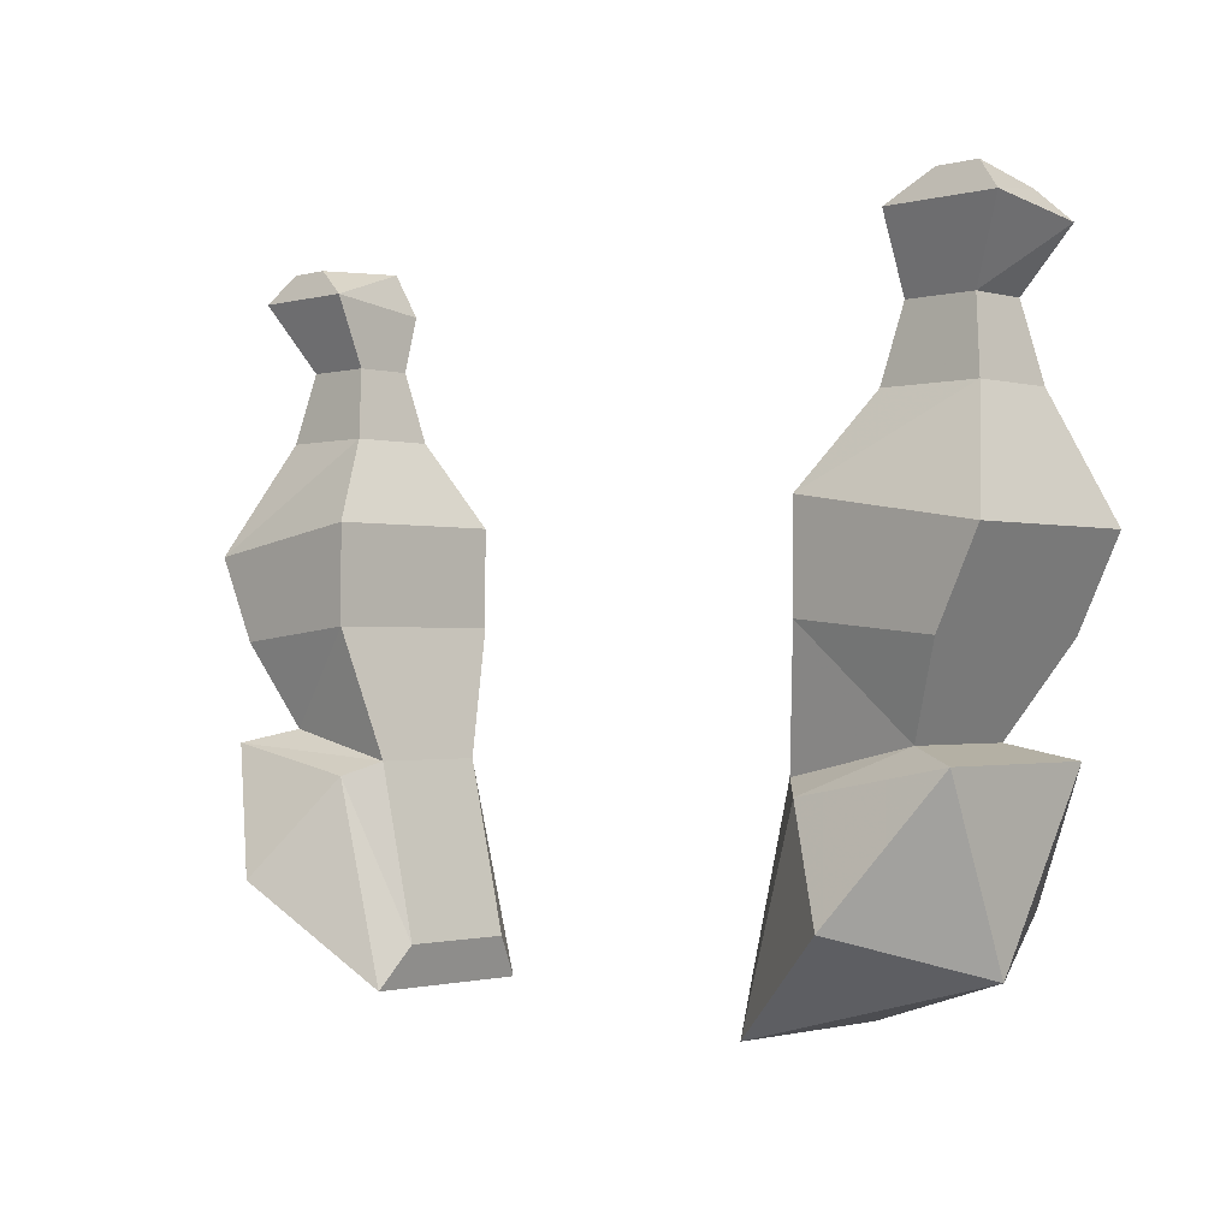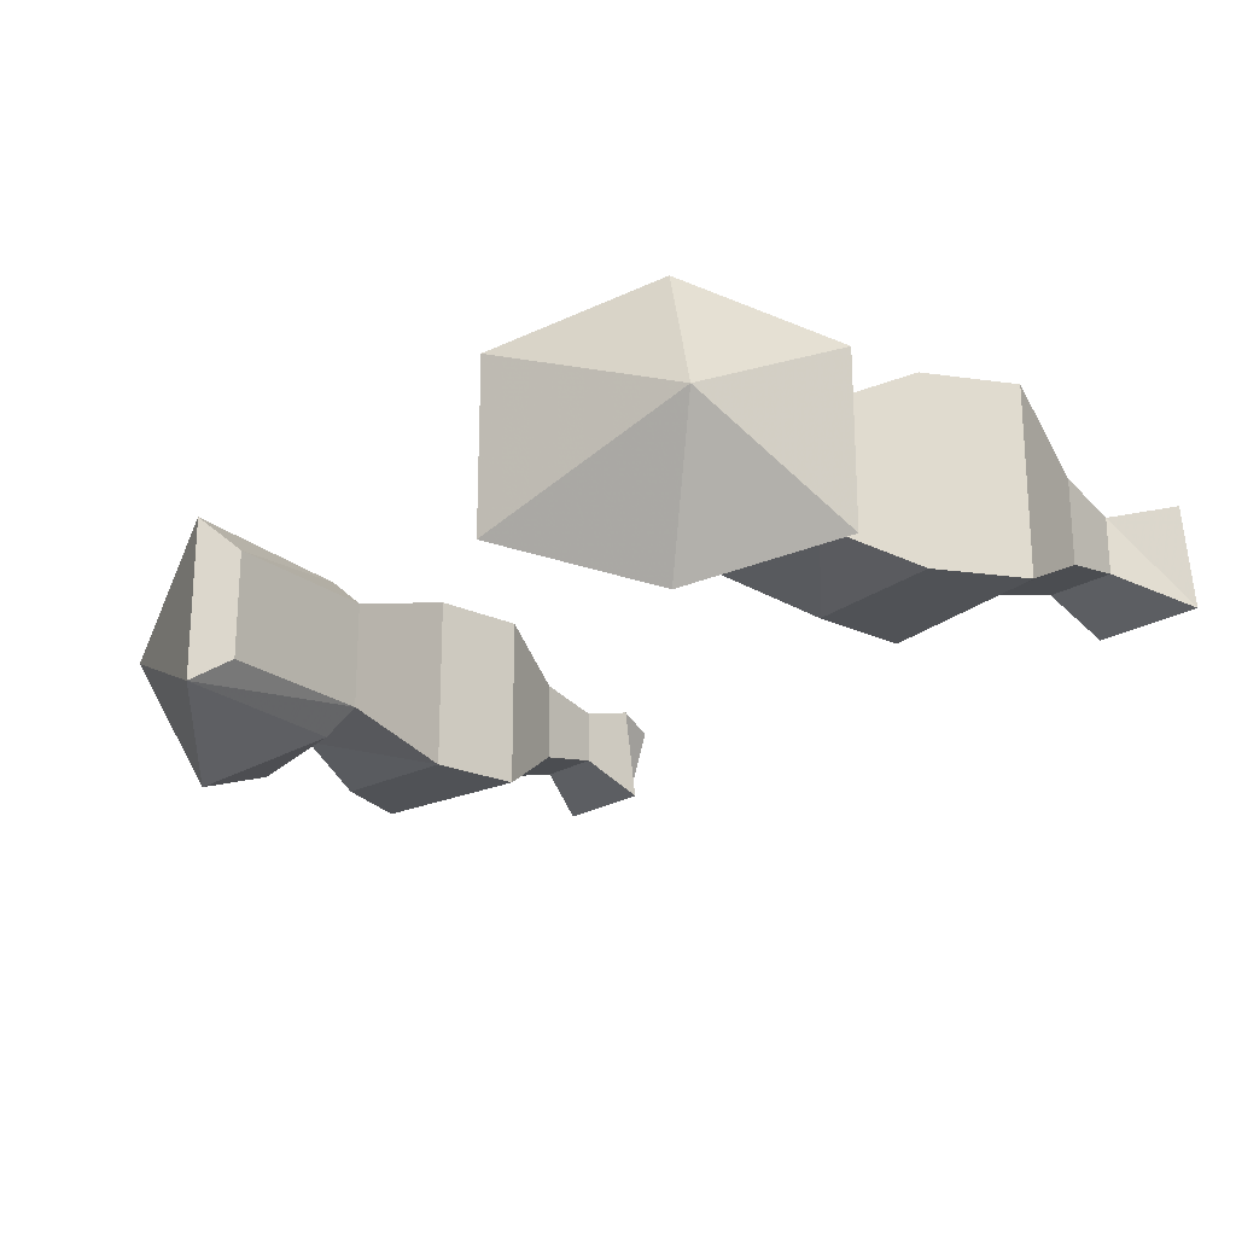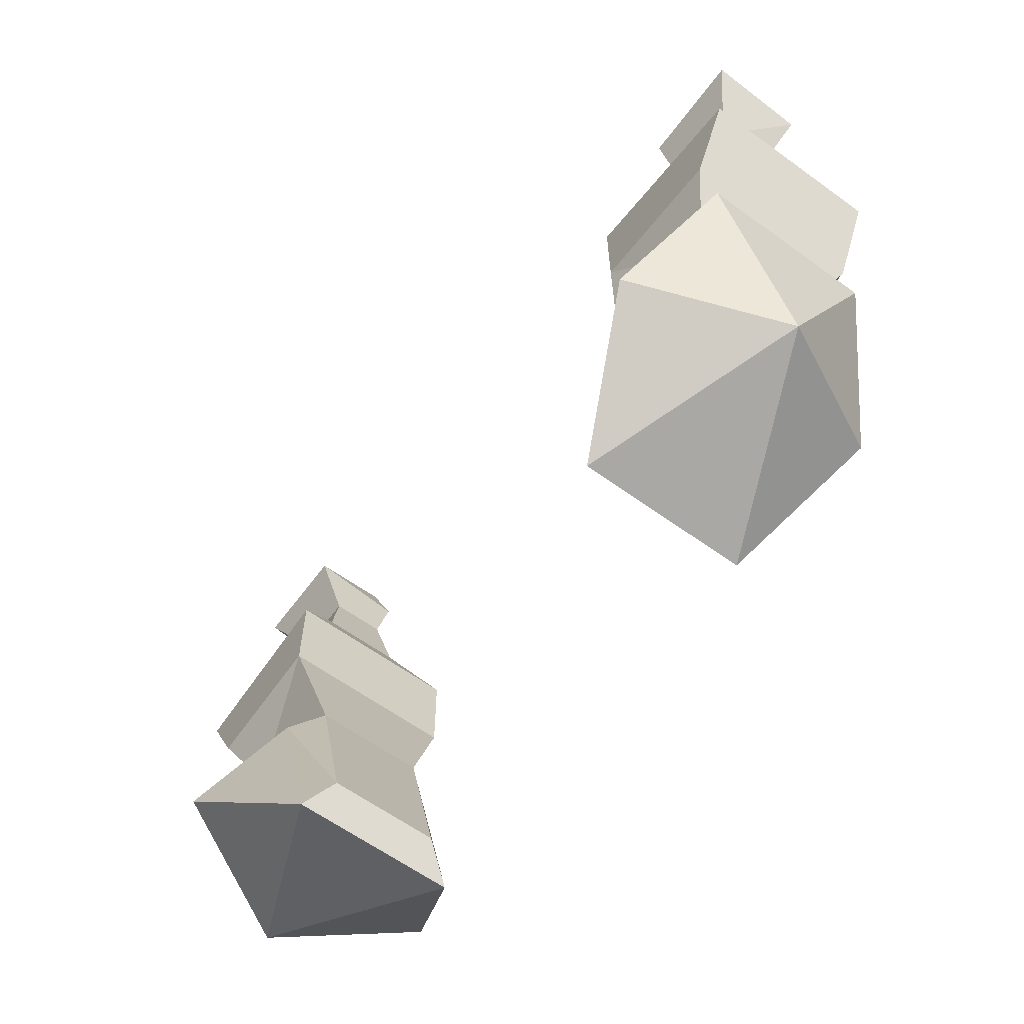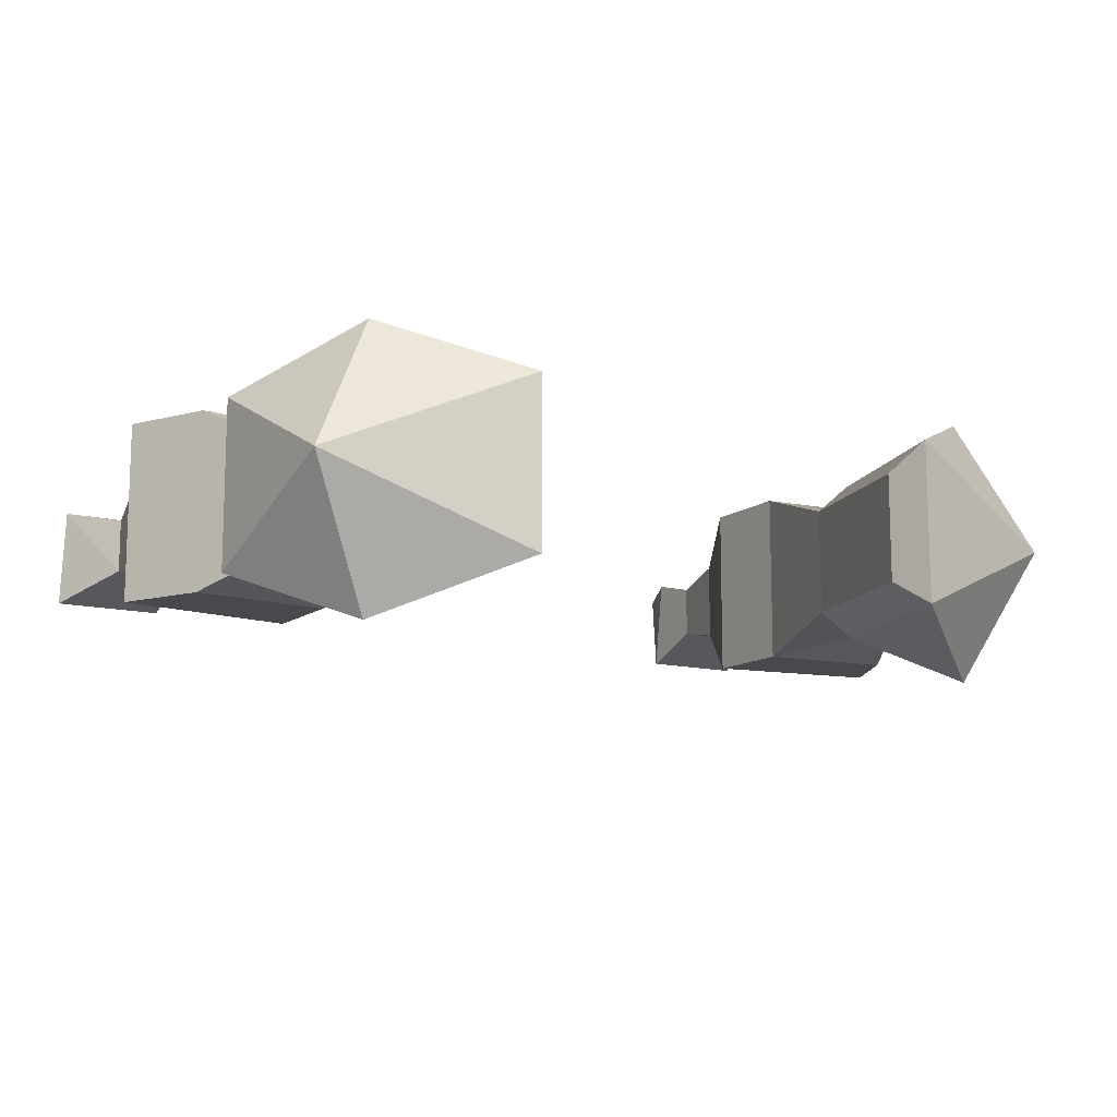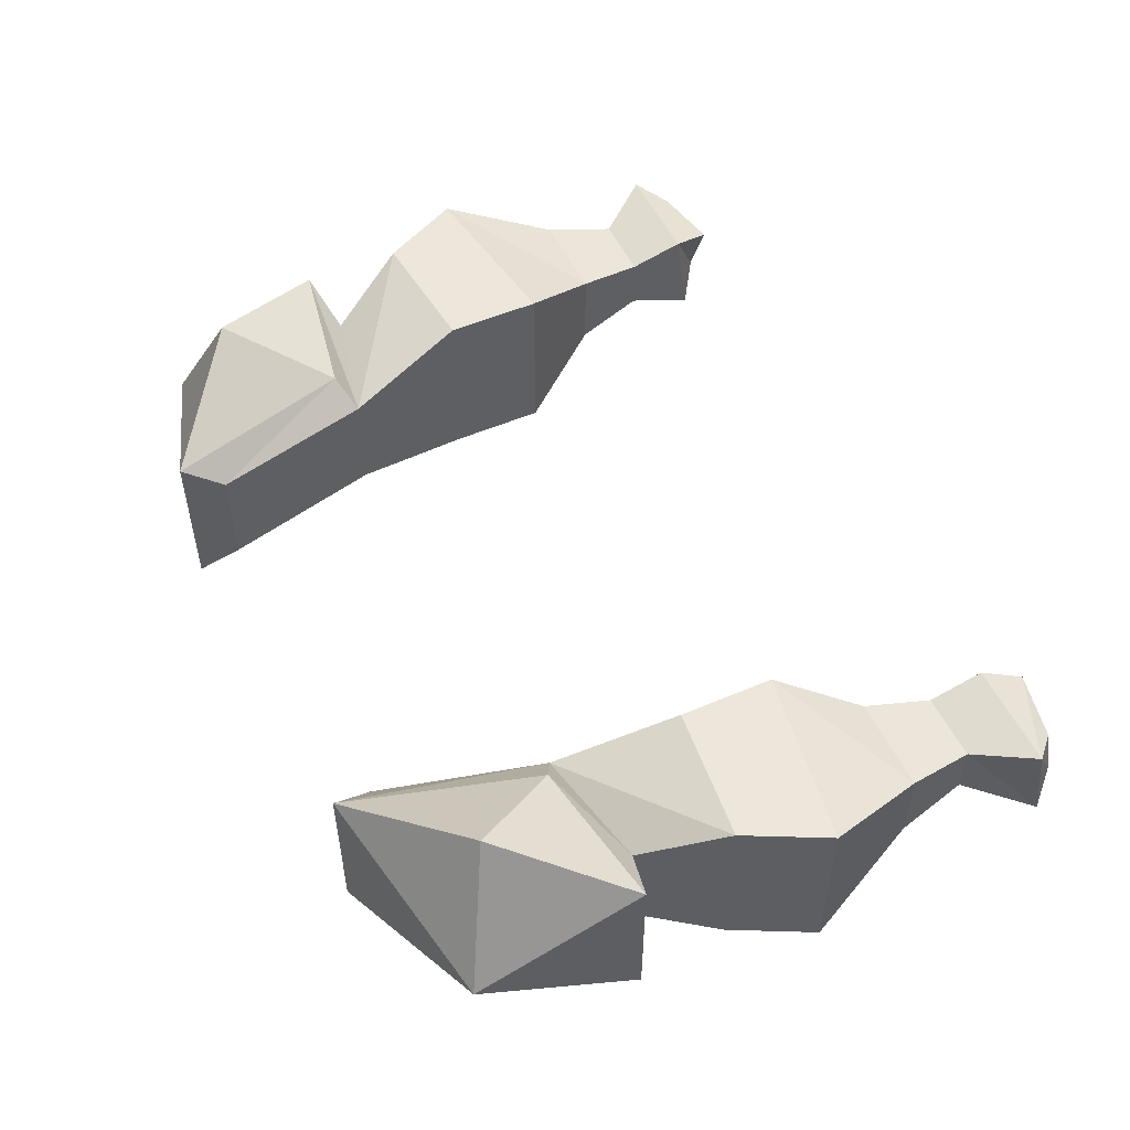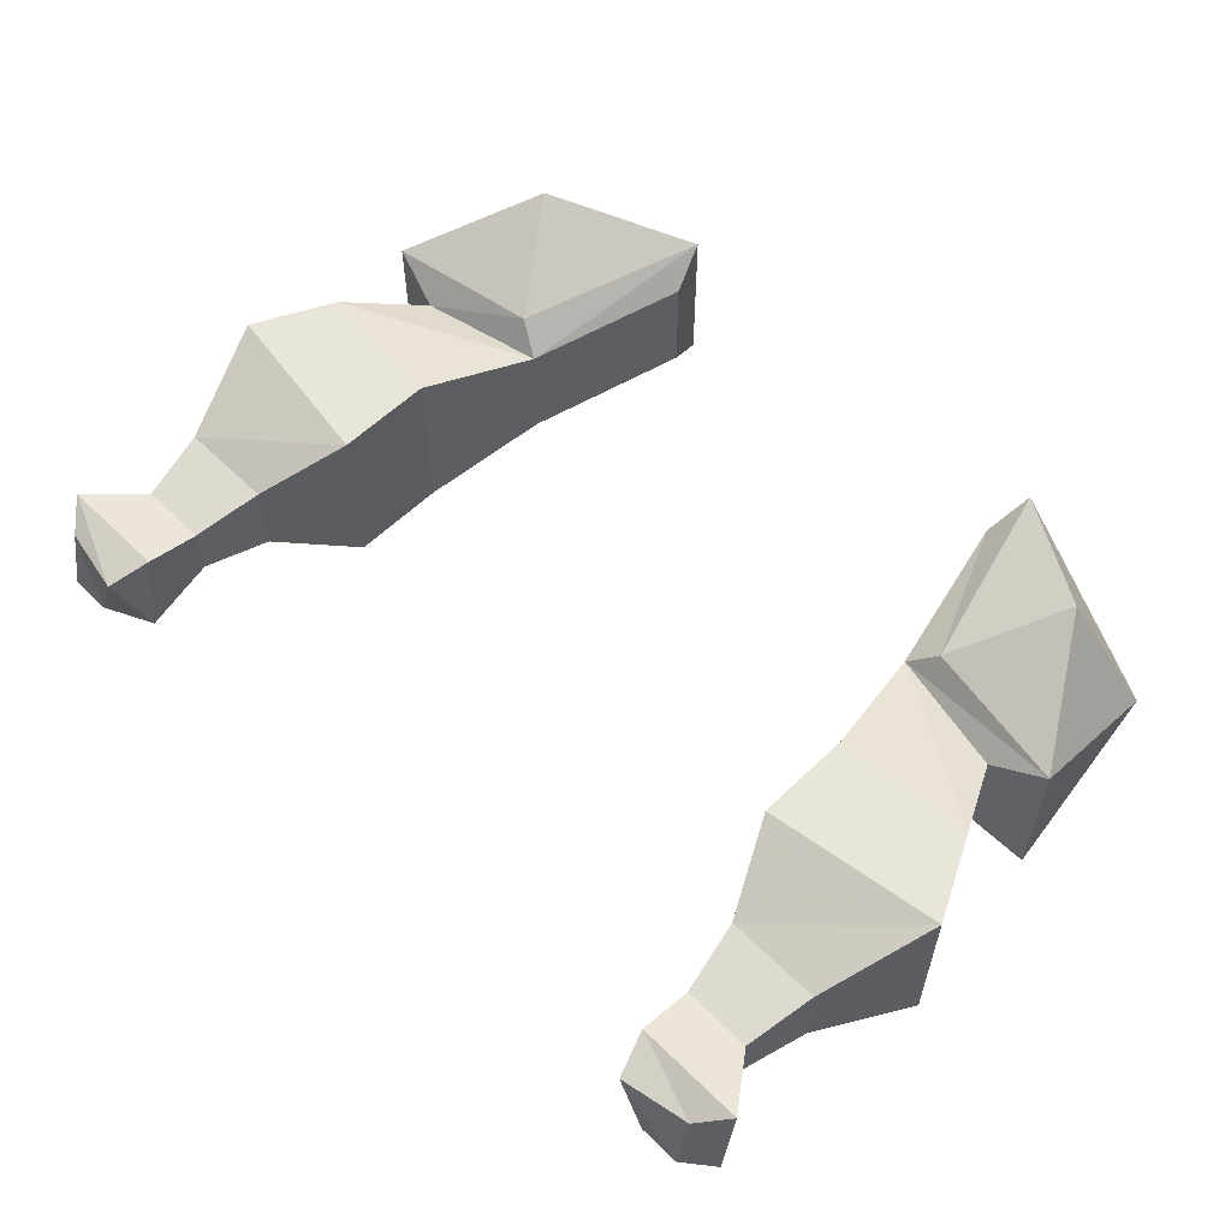
<metadata>
{"format":"obj","ext":"obj","renderer":"f3d","projection":"perspective","resolution":1024,"background":"white","views":[{"elev":-1.1,"azim":-135.0,"up":"+Y"},{"elev":-21.1,"azim":49.3,"up":"+Z"},{"elev":-61.7,"azim":-126.4,"up":"+Y"},{"elev":-12.2,"azim":-31.1,"up":"+Z"},{"elev":52.3,"azim":65.2,"up":"+Z"},{"elev":58.5,"azim":-134.8,"up":"+Z"}]}
</metadata>
<code>
v 0.2266 -0.5156 0.03125
v 0.25 -0.4844 0.03906
v 0.1875 -0.4844 0.03906
v 0.1875 -0.5156 0.03125
v 0.1797 -0.5547 0.03906
v 0.2344 -0.5547 0.03906
v 0.2266 -0.5156 0
v 0.25 -0.4766 -0.01562
v 0.2344 -0.4609 -0.007812
v 0.2344 -0.4688 0.03125
v 0.1953 -0.4609 0.03125
v 0.1875 -0.4766 -0.01562
v 0.1875 -0.5156 0
v 0.1797 -0.5547 -0.007812
v 0.1562 -0.6016 -0.03906
v 0.1562 -0.6016 0.0625
v 0.2578 -0.6172 0.0625
v 0.2344 -0.5547 -0.007812
v 0.2109 -0.4609 -0.007812
v 0.2578 -0.6172 -0.03906
v 0.1562 -0.6562 -0.03906
v 0.1562 -0.6562 0.0625
v 0.2344 -0.6641 0.0625
v 0.2344 -0.6641 -0.03906
v 0.2109 -0.7109 -0.02344
v 0.1406 -0.7266 -0.02344
v 0.1406 -0.7266 0.03906
v 0.2109 -0.7109 0.03906
v 0.1172 -0.8203 -0.02344
v 0.1172 -0.8203 0.03906
v 0.125 -0.8438 0.05469
v 0.1562 -0.7344 0.05469
v 0.2422 -0.7188 0.05469
v 0.2422 -0.7188 -0.03906
v 0.1562 -0.7344 -0.03906
v 0.125 -0.8438 -0.03906
v 0.2344 -0.8125 0.007812
v 0.1953 -0.7891 0.08594
v 0.1953 -0.7891 -0.07031
v -0.1875 -0.5156 0.03125
v -0.1875 -0.4844 0.03906
v -0.25 -0.4844 0.03906
v -0.2266 -0.5156 0.03125
v -0.2344 -0.5547 0.03906
v -0.1797 -0.5547 0.03906
v -0.1875 -0.5156 0
v -0.1875 -0.4766 -0.01562
v -0.2109 -0.4609 -0.007812
v -0.1953 -0.4609 0.03125
v -0.2344 -0.4688 0.03125
v -0.25 -0.4766 -0.01562
v -0.2266 -0.5156 0
v -0.2344 -0.5547 -0.007812
v -0.2578 -0.6172 -0.03906
v -0.2578 -0.6172 0.0625
v -0.1562 -0.6016 0.0625
v -0.1797 -0.5547 -0.007812
v -0.2344 -0.4609 -0.007812
v -0.1562 -0.6016 -0.03906
v -0.1562 -0.6562 -0.03906
v -0.2344 -0.6641 -0.03906
v -0.2344 -0.6641 0.0625
v -0.1562 -0.6562 0.0625
v -0.1406 -0.7266 0.03906
v -0.2109 -0.7109 0.03906
v -0.2422 -0.7188 0.05469
v -0.1562 -0.7344 0.05469
v -0.1172 -0.8203 0.03906
v -0.1406 -0.7266 -0.02344
v -0.2109 -0.7109 -0.02344
v -0.2422 -0.7188 -0.03906
v -0.2344 -0.8125 0.007812
v -0.1953 -0.7891 0.08594
v -0.125 -0.8438 0.05469
v -0.1172 -0.8203 -0.02344
v -0.125 -0.8438 -0.03906
v -0.1562 -0.7344 -0.03906
v -0.1953 -0.7891 -0.07031
f 1 2 3
f 1 3 4
f 1 7 8
f 1 8 2
f 2 8 9
f 2 9 10
f 2 10 11
f 2 11 3
f 3 11 12
f 3 12 13
f 3 13 4
f 7 13 8
f 8 13 12
f 8 12 9
f 9 12 19
f 9 19 10
f 10 19 11
f 11 19 12
f 40 41 42
f 40 42 43
f 40 46 47
f 40 47 41
f 41 47 48
f 41 48 49
f 41 49 50
f 41 50 42
f 42 50 51
f 42 51 52
f 42 52 43
f 46 52 47
f 47 52 51
f 47 51 48
f 48 51 58
f 48 58 49
f 49 58 50
f 50 58 51
f 1 4 5
f 1 5 6
f 1 6 7
f 4 13 14
f 4 14 5
f 6 18 7
f 7 18 13
f 13 18 14
f 31 36 37
f 31 37 38
f 31 38 32
f 32 38 33
f 33 38 37
f 33 37 34
f 34 37 39
f 34 39 35
f 35 39 36
f 36 39 37
f 40 43 44
f 40 44 45
f 40 45 46
f 43 52 53
f 43 53 44
f 45 57 46
f 46 57 52
f 57 53 52
f 66 71 72
f 66 72 73
f 66 73 67
f 67 73 74
f 71 77 78
f 71 78 72
f 72 78 76
f 72 76 74
f 72 74 73
f 76 78 77
f 5 14 15
f 5 15 16
f 5 16 6
f 6 16 17
f 6 17 18
f 14 18 20
f 14 20 15
f 15 20 21
f 15 21 16
f 16 21 22
f 16 22 23
f 16 23 17
f 17 23 20
f 17 20 18
f 21 20 24
f 21 24 25
f 21 25 26
f 21 26 27
f 21 27 22
f 22 27 23
f 23 27 28
f 23 28 25
f 23 25 24
f 23 24 20
f 44 53 54
f 44 54 55
f 44 55 45
f 45 55 56
f 45 56 57
f 53 57 59
f 53 59 54
f 54 59 60
f 54 60 61
f 54 61 62
f 54 62 55
f 55 62 56
f 56 62 63
f 56 63 60
f 56 60 59
f 56 59 57
f 64 63 62
f 64 62 65
f 64 69 60
f 64 60 63
f 60 69 70
f 60 70 61
f 61 70 62
f 62 70 65
f 27 26 29
f 27 29 30
f 64 68 69
f 68 75 69
f 27 30 31
f 27 31 32
f 27 32 28
f 28 32 33
f 28 33 25
f 25 33 34
f 25 34 26
f 26 34 35
f 26 35 29
f 29 35 36
f 29 36 30
f 30 36 31
f 64 65 66
f 64 66 67
f 64 67 68
f 65 70 71
f 65 71 66
f 67 74 68
f 68 74 75
f 69 75 76
f 69 76 77
f 69 77 70
f 70 77 71
f 74 76 75

</code>
